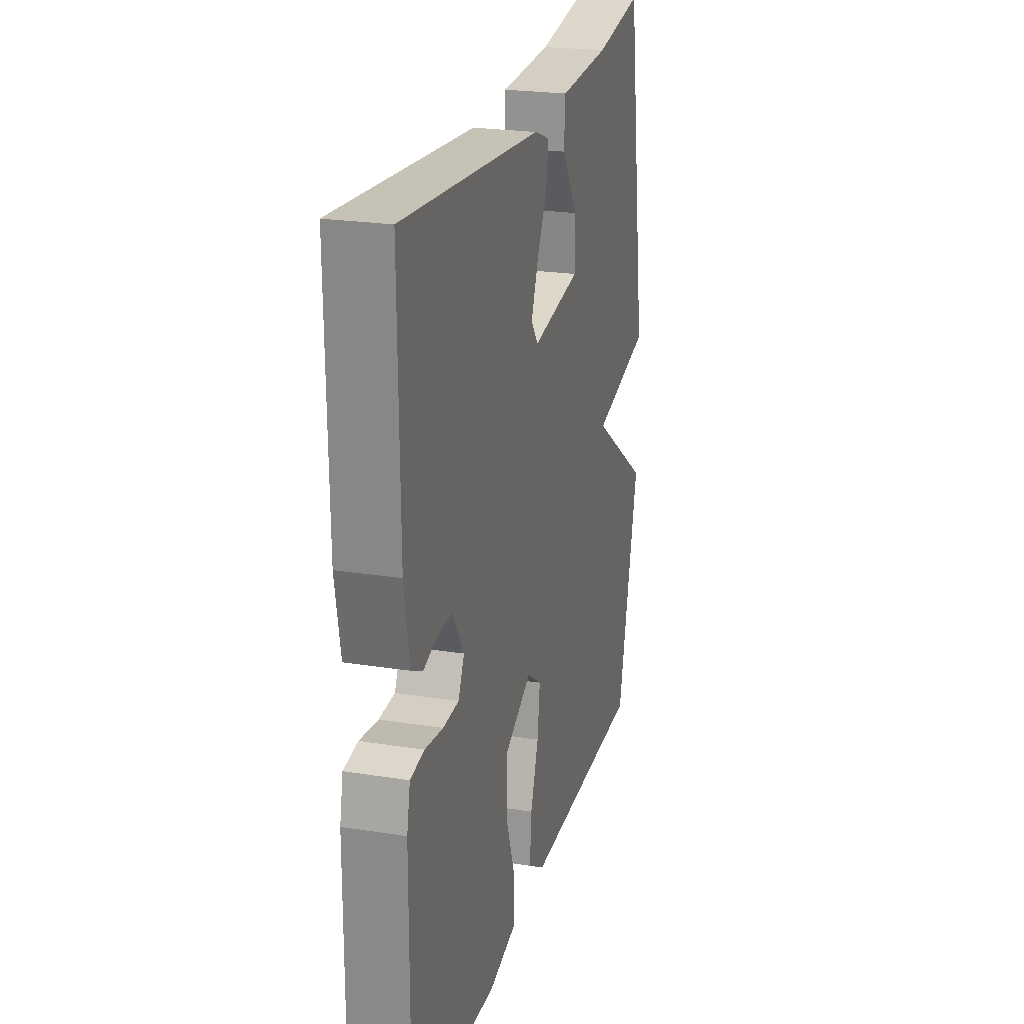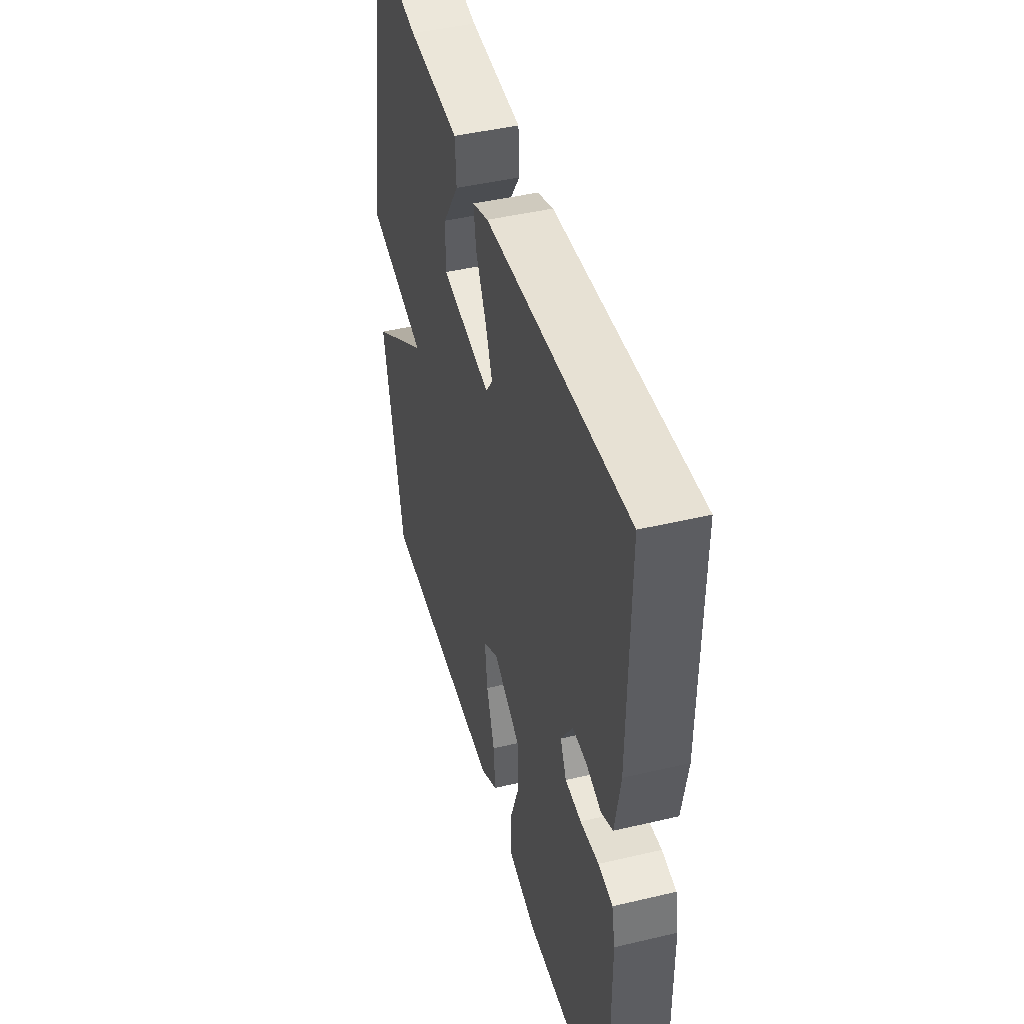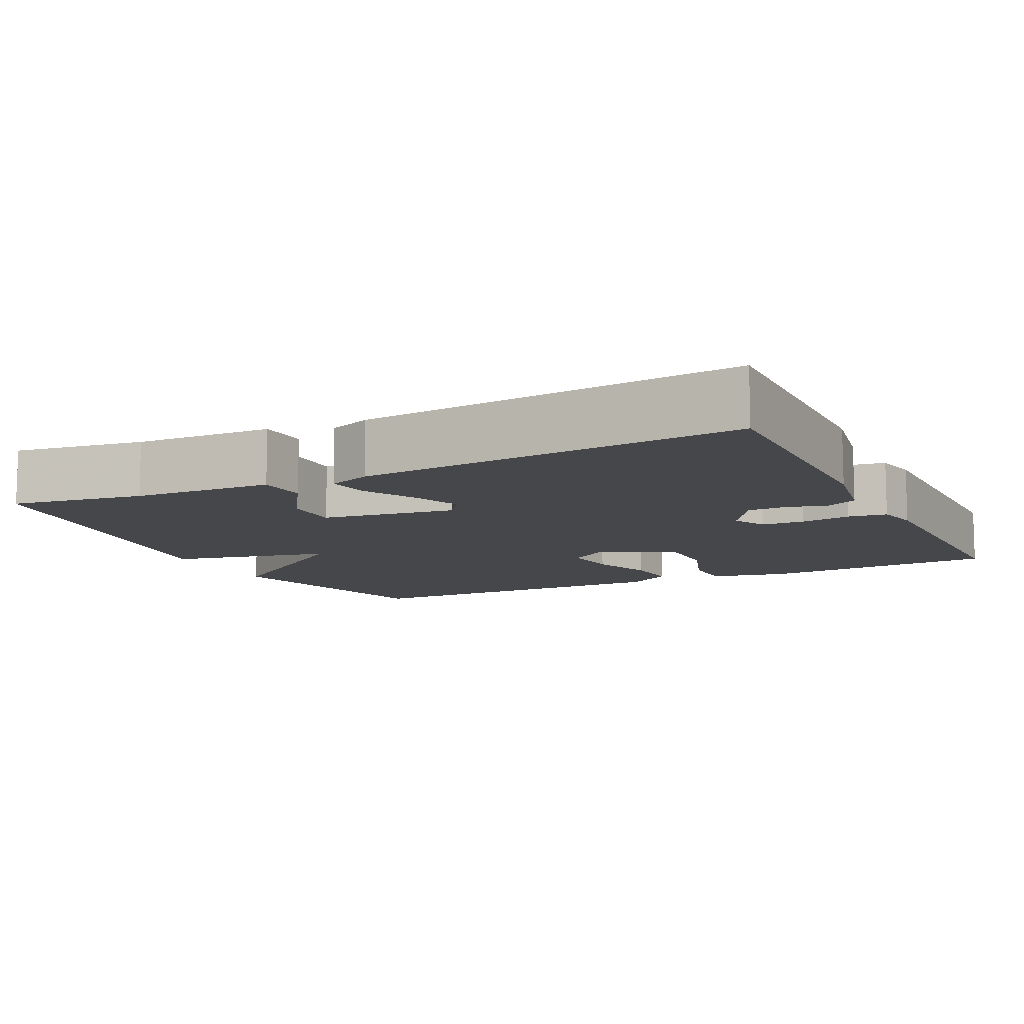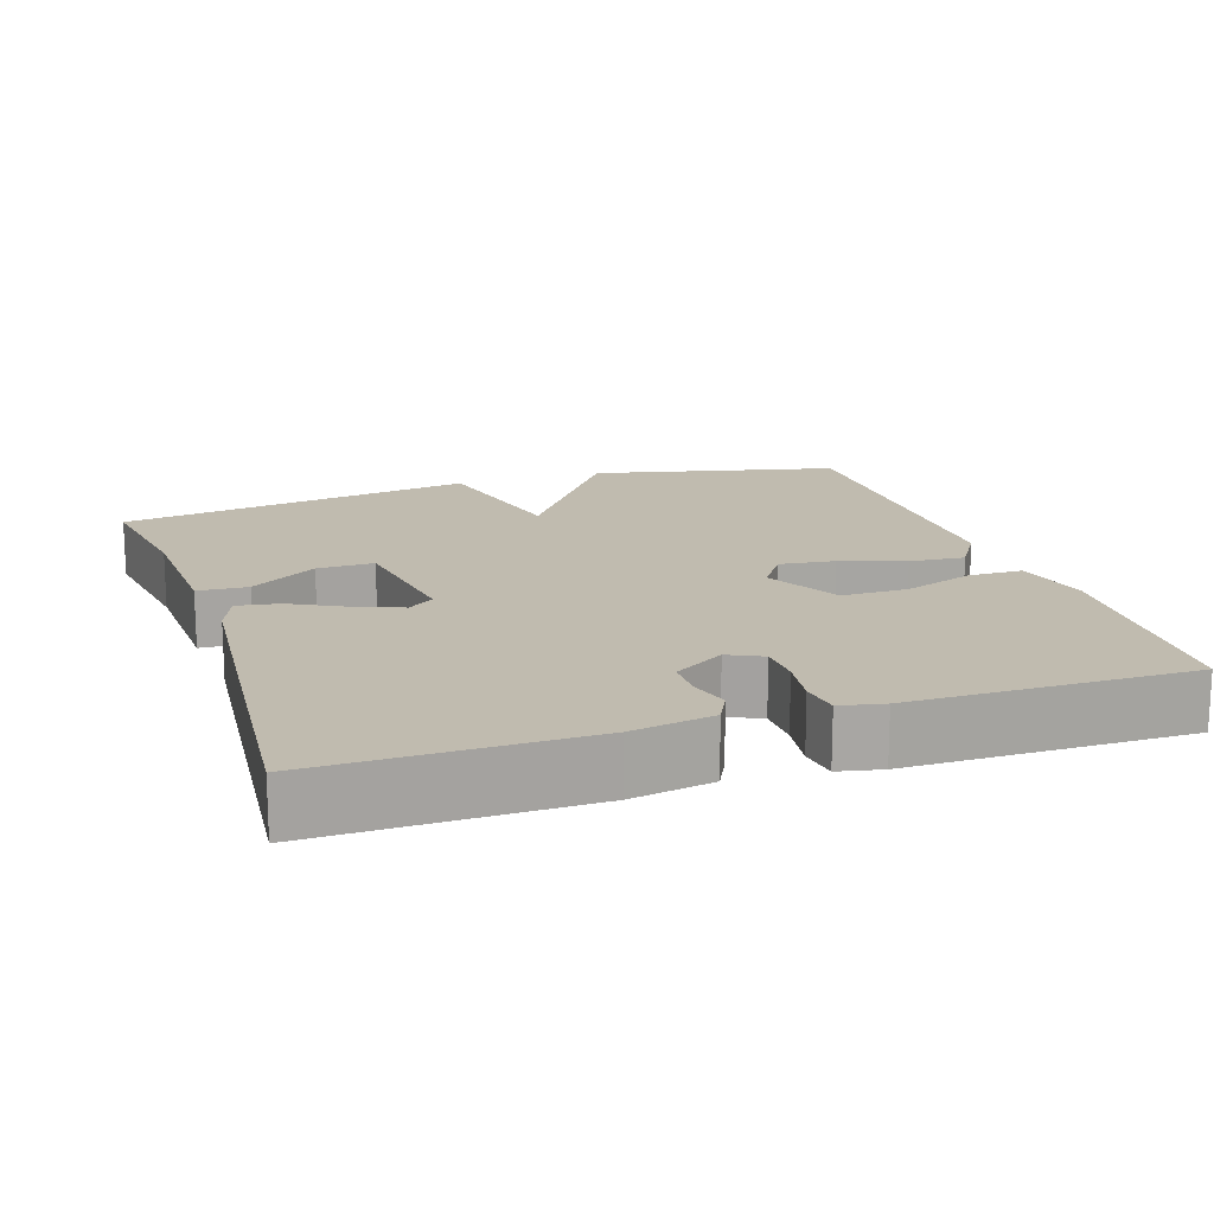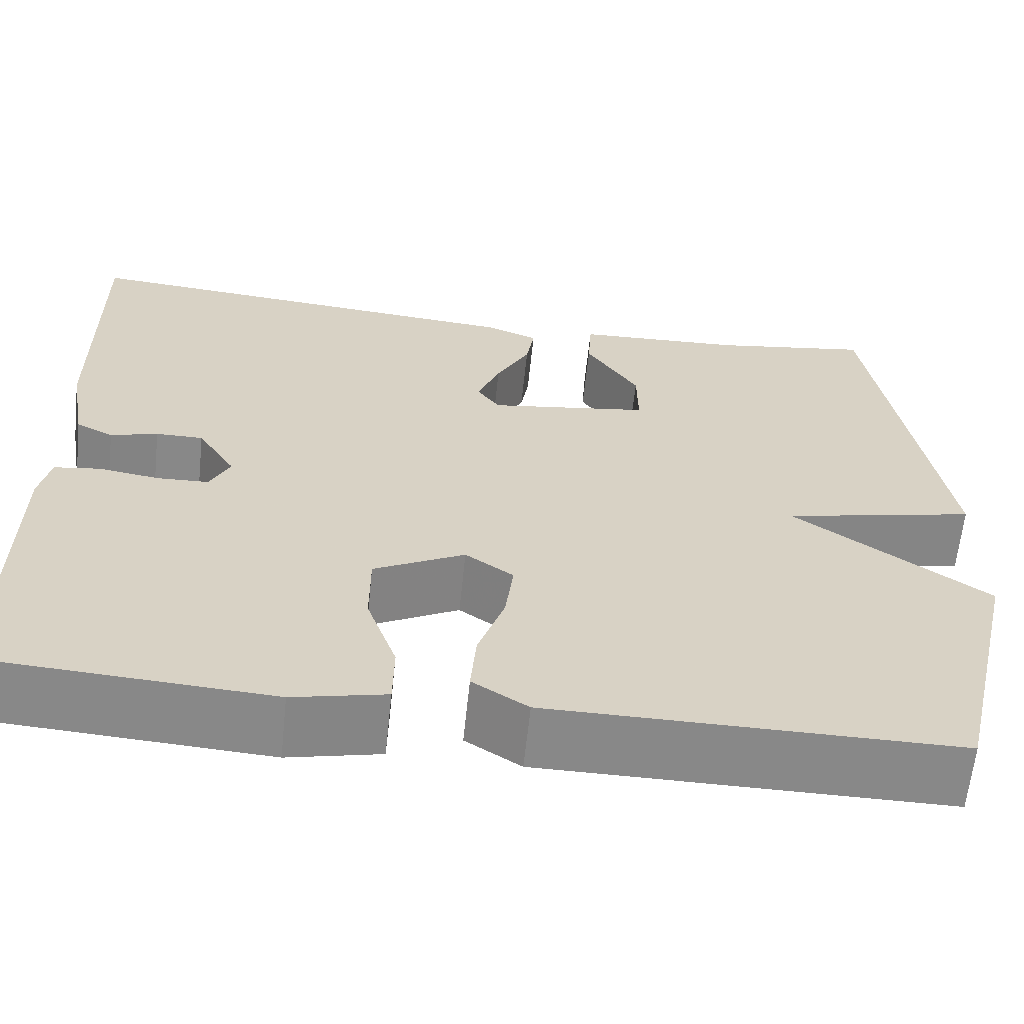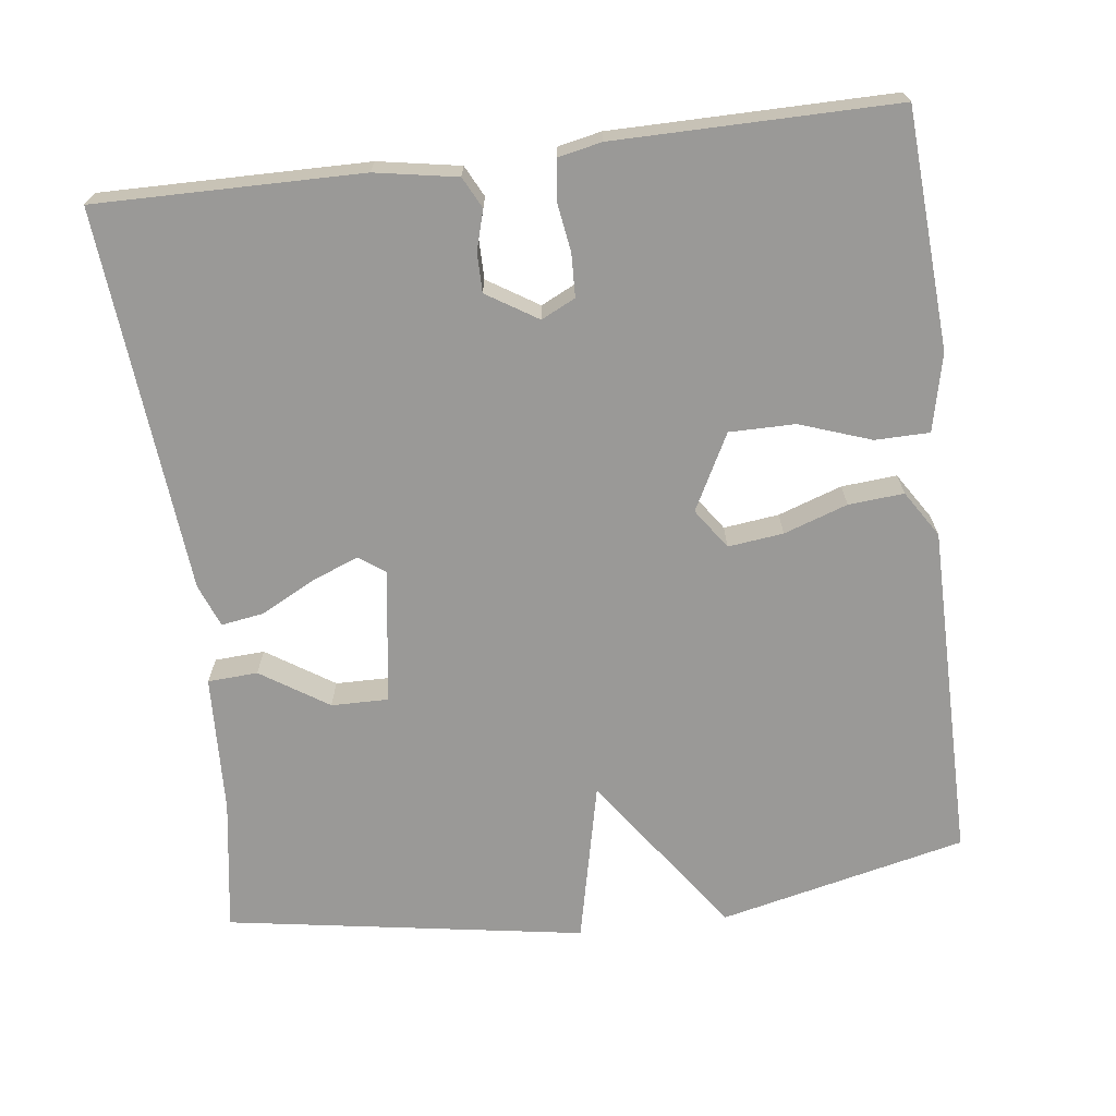
<metadata>
{"format":"obj","ext":"obj","renderer":"f3d","projection":"perspective","resolution":1024,"background":"white","views":[{"elev":23.6,"azim":104.9,"up":"+Z"},{"elev":45.2,"azim":74.7,"up":"+Z"},{"elev":-10.3,"azim":26.3,"up":"+Y"},{"elev":16.1,"azim":71.6,"up":"+Y"},{"elev":-62.9,"azim":174.0,"up":"+Z"},{"elev":-68.9,"azim":97.1,"up":"+Y"}]}
</metadata>
<code>
v -0.5 0.07 -0.5
v -0.576 0.07 -0.174
v -0.362 0.07 -0.022
v -0.576 0.07 0.026
v -0.5 0.07 0.5
v -0.325 0.07 0.473
v -0.14 0.07 0.465
v -0.136 0.07 0.399
v -0.194 0.07 0.31
v -0.195 0.07 0.235
v -0.017 0.07 0.209
v 0.008 0.07 0.244
v -0.017 0.07 0.307
v -0.054 0.07 0.377
v -0.063 0.07 0.433
v -0.006 0.07 0.455
v 0.5 0.07 0.5
v 0.496 0.07 0.151
v 0.477 0.07 0.043
v 0.436 0.07 0.022
v 0.384 0.07 0.037
v 0.332 0.07 0.037
v 0.29 0.07 -0.03
v 0.312 0.07 -0.075
v 0.369 0.07 -0.077
v 0.435 0.07 -0.067
v 0.486 0.07 -0.074
v 0.498 0.07 -0.131
v 0.5 0.07 -0.5
v 0.187 0.07 -0.52
v 0.085 0.07 -0.497
v 0.084 0.07 -0.425
v 0.117 0.07 -0.331
v 0.117 0.07 -0.244
v 0.017 0.07 -0.192
v -0.036 0.07 -0.229
v -0.027 0.07 -0.302
v 0.002 0.07 -0.386
v 0.008 0.07 -0.459
v -0.053 0.07 -0.498
v -0.5 0 -0.5
v -0.576 0 -0.174
v -0.362 0 -0.022
v -0.576 0 0.026
v -0.5 0 0.5
v -0.325 0 0.473
v -0.14 0 0.465
v -0.136 0 0.399
v -0.194 0 0.31
v -0.195 0 0.235
v -0.017 0 0.209
v 0.008 0 0.244
v -0.017 0 0.307
v -0.054 0 0.377
v -0.063 0 0.433
v -0.006 0 0.455
v 0.5 0 0.5
v 0.496 0 0.151
v 0.477 0 0.043
v 0.436 0 0.022
v 0.384 0 0.037
v 0.332 0 0.037
v 0.29 0 -0.03
v 0.312 0 -0.075
v 0.369 0 -0.077
v 0.435 0 -0.067
v 0.486 0 -0.074
v 0.498 0 -0.131
v 0.5 0 -0.5
v 0.187 0 -0.52
v 0.085 0 -0.497
v 0.084 0 -0.425
v 0.117 0 -0.331
v 0.117 0 -0.244
v 0.017 0 -0.192
v -0.036 0 -0.229
v -0.027 0 -0.302
v 0.002 0 -0.386
v 0.008 0 -0.459
v -0.053 0 -0.498
f 1 2 3
f 40 1 3
f 39 40 3
f 38 39 3
f 37 38 3
f 36 37 3
f 35 36 3
f 31 32 33
f 30 31 33
f 29 30 33
f 28 29 33
f 27 28 33
f 26 27 33
f 25 26 33
f 24 25 33 34
f 23 24 34 35
f 19 20 21
f 18 19 21
f 17 18 21
f 16 17 21
f 15 16 21
f 14 15 21
f 13 14 21
f 12 13 21 22
f 22 23 35
f 12 22 35
f 11 12 35
f 6 7 8 9
f 6 9 10
f 5 6 10
f 4 5 10
f 3 4 10
f 3 10 11 35
f 43 42 41
f 43 41 80
f 43 80 79
f 43 79 78
f 43 78 77
f 43 77 76
f 43 76 75
f 73 72 71
f 73 71 70
f 73 70 69
f 73 69 68
f 73 68 67
f 73 67 66
f 73 66 65
f 74 73 65 64
f 75 74 64 63
f 61 60 59
f 61 59 58
f 61 58 57
f 61 57 56
f 61 56 55
f 61 55 54
f 61 54 53
f 62 61 53 52
f 75 63 62
f 75 62 52
f 75 52 51
f 49 48 47 46
f 50 49 46
f 50 46 45
f 50 45 44
f 50 44 43
f 75 51 50 43
f 1 41 42 2
f 2 42 43 3
f 3 43 44 4
f 4 44 45 5
f 5 45 46 6
f 6 46 47 7
f 7 47 48 8
f 8 48 49 9
f 9 49 50 10
f 10 50 51 11
f 11 51 52 12
f 12 52 53 13
f 13 53 54 14
f 14 54 55 15
f 15 55 56 16
f 16 56 57 17
f 17 57 58 18
f 18 58 59 19
f 19 59 60 20
f 20 60 61 21
f 21 61 62 22
f 22 62 63 23
f 23 63 64 24
f 24 64 65 25
f 25 65 66 26
f 26 66 67 27
f 27 67 68 28
f 28 68 69 29
f 29 69 70 30
f 30 70 71 31
f 31 71 72 32
f 32 72 73 33
f 33 73 74 34
f 34 74 75 35
f 35 75 76 36
f 36 76 77 37
f 37 77 78 38
f 38 78 79 39
f 39 79 80 40
f 40 80 41 1

</code>
